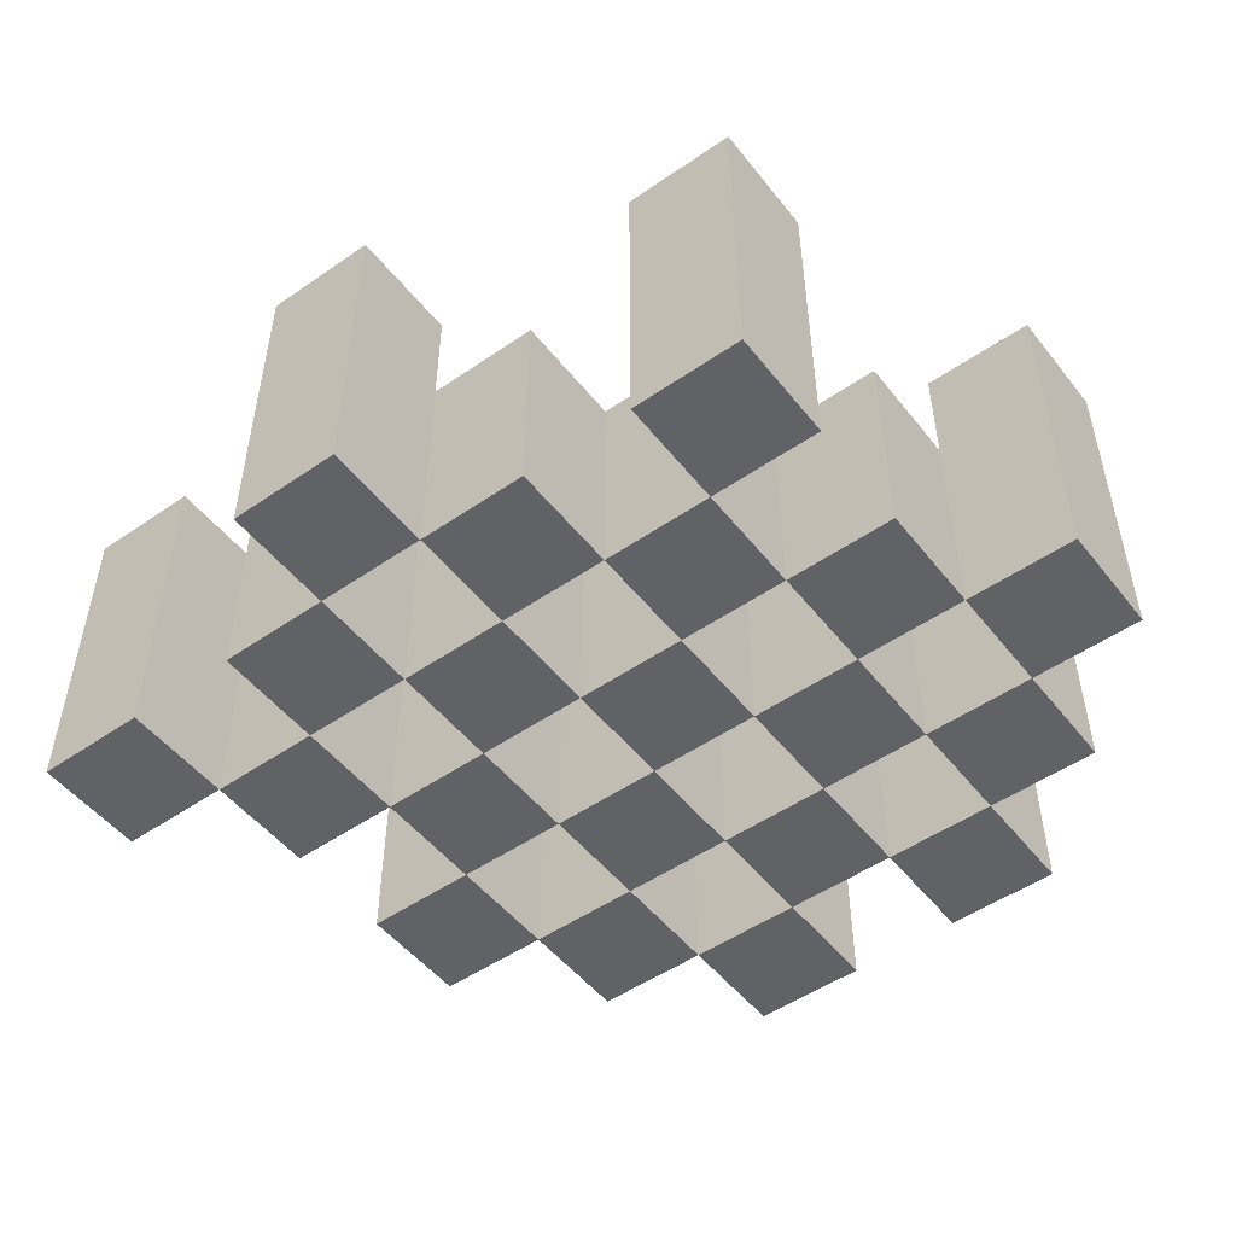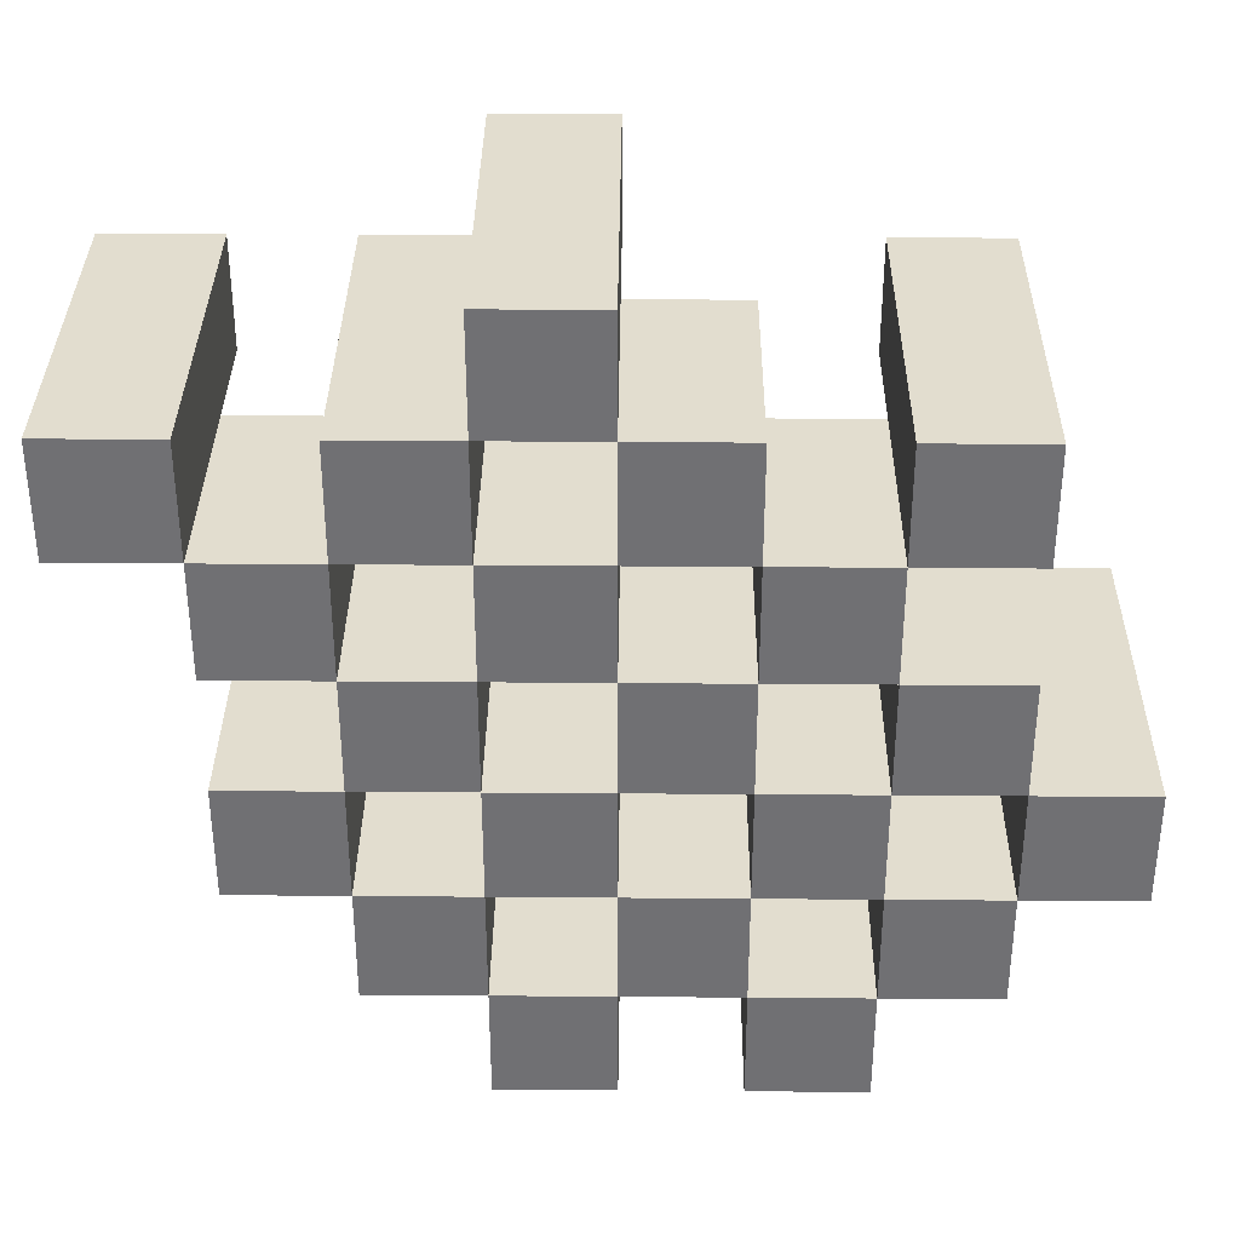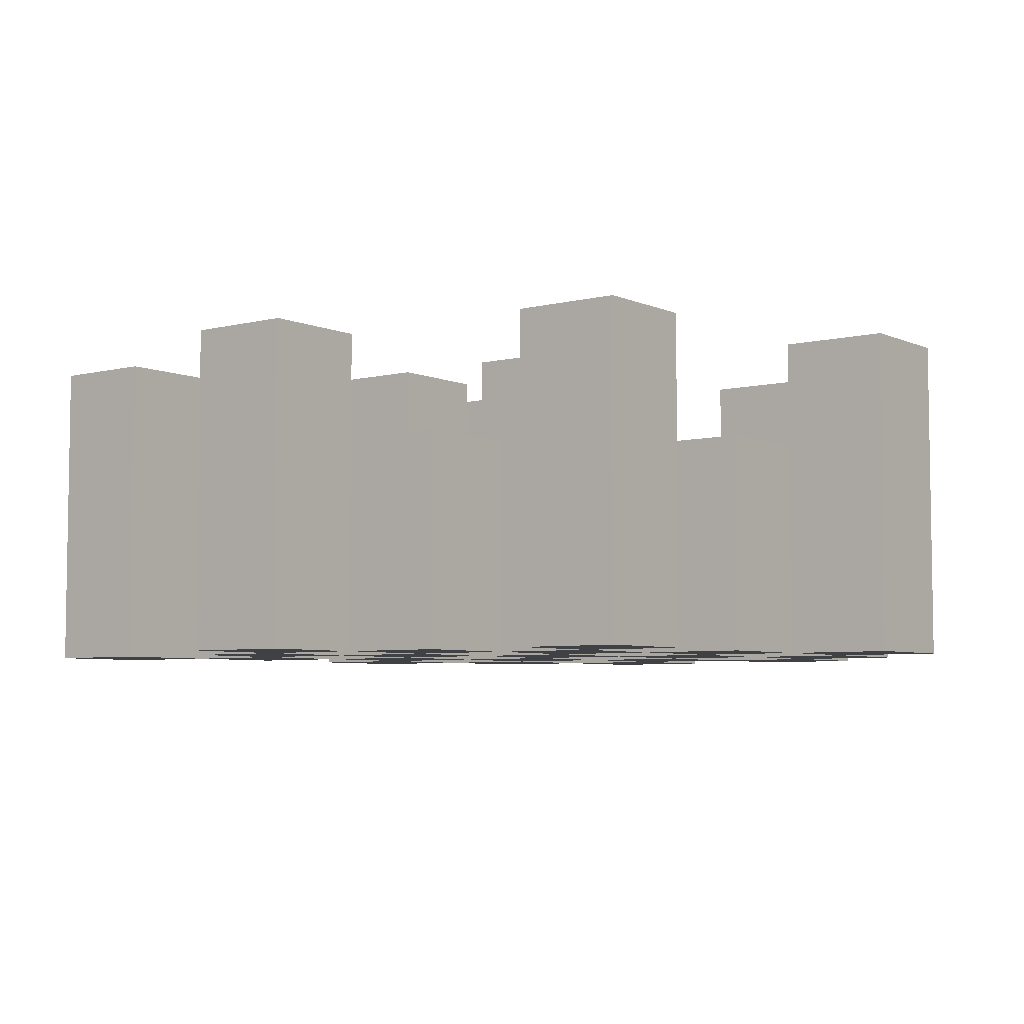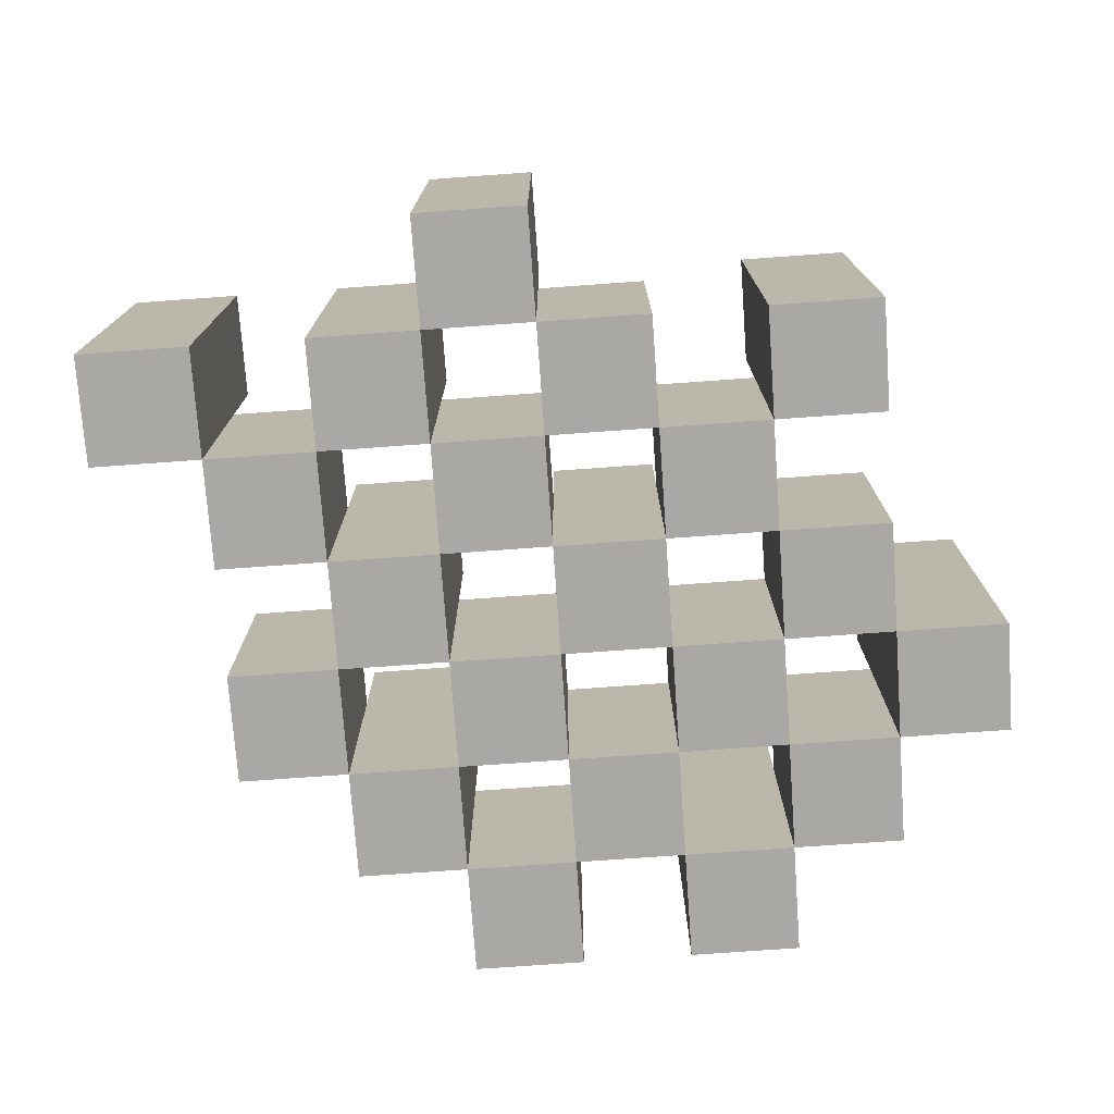
<metadata>
{"format":"obj","ext":"obj","renderer":"f3d","projection":"perspective","resolution":1024,"background":"white","views":[{"elev":-50.7,"azim":37.0,"up":"+Y"},{"elev":34.9,"azim":0.6,"up":"+Z"},{"elev":-5.6,"azim":37.4,"up":"+Y"},{"elev":-75.0,"azim":4.1,"up":"+Y"}]}
</metadata>
<code>
o
v 17.8 0.9 20.7
v 17.8 0.9 20.8
v 17.8 1.2 20.7
v 17.8 1.2 20.8
v 17.7 0.9 20.6
v 17.7 0.9 20.7
v 17.7 0.9 20.8
v 17.7 0.9 20.9
v 17.7 0.9 21
v 17.7 0.9 21.1
v 17.7 1.1 20.6
v 17.7 1.1 20.7
v 17.7 1.1 20.8
v 17.7 1.1 20.9
v 17.7 1.2 21
v 17.7 1.2 21.1
v 17.6 0.9 20.5
v 17.6 0.9 20.6
v 17.6 0.9 20.7
v 17.6 0.9 20.8
v 17.6 0.9 20.9
v 17.6 0.9 21
v 17.6 1.1 20.6
v 17.6 1.1 20.7
v 17.6 1.1 20.8
v 17.6 1.1 20.9
v 17.6 1.1 21
v 17.6 1.2 20.5
v 17.6 1.2 20.6
v 17.5 0.9 20.6
v 17.5 0.9 20.7
v 17.5 0.9 20.8
v 17.5 0.9 20.9
v 17.5 0.9 21
v 17.5 0.9 21.1
v 17.5 1.1 20.6
v 17.5 1.1 20.7
v 17.5 1.1 20.8
v 17.5 1.1 20.9
v 17.5 1.1 21
v 17.5 1.1 21.1
v 17.5 1.2 20.8
v 17.5 1.2 20.9
v 17.4 0.9 20.5
v 17.4 0.9 20.6
v 17.4 0.9 20.7
v 17.4 0.9 20.8
v 17.4 0.9 20.9
v 17.4 0.9 21
v 17.4 0.9 21.1
v 17.4 0.9 21.2
v 17.4 1.1 20.5
v 17.4 1.1 20.6
v 17.4 1.1 20.7
v 17.4 1.1 20.8
v 17.4 1.1 20.9
v 17.4 1.1 21
v 17.4 1.1 21.1
v 17.4 1.2 21.1
v 17.4 1.2 21.2
v 17.3 0.9 20.6
v 17.3 0.9 20.7
v 17.3 0.9 20.8
v 17.3 0.9 20.9
v 17.3 0.9 21
v 17.3 0.9 21.1
v 17.3 1.1 20.6
v 17.3 1.1 20.7
v 17.3 1.1 20.8
v 17.3 1.1 20.9
v 17.3 1.1 21
v 17.3 1.2 20.6
v 17.3 1.2 20.7
v 17.3 1.2 20.8
v 17.3 1.2 20.9
v 17.3 1.2 21
v 17.3 1.2 21.1
v 17.2 0.9 20.7
v 17.2 0.9 20.8
v 17.2 0.9 20.9
v 17.2 0.9 21
v 17.2 1.1 20.7
v 17.2 1.1 20.8
v 17.2 1.1 20.9
v 17.2 1.1 21
v 17.1 0.9 21
v 17.1 0.9 21.1
v 17.1 1.1 21
v 17.1 1.2 21
v 17.1 1.2 21.1
v 17.7 0.9 20.7
v 17.7 0.9 20.8
v 17.7 1.1 20.7
v 17.7 1.1 20.8
v 17.7 1.2 20.7
v 17.7 1.2 20.8
v 17.6 0.9 20.6
v 17.6 0.9 20.7
v 17.6 0.9 20.8
v 17.6 0.9 20.9
v 17.6 0.9 21
v 17.6 0.9 21.1
v 17.6 1.1 20.6
v 17.6 1.1 20.7
v 17.6 1.1 20.8
v 17.6 1.1 20.9
v 17.6 1.1 21
v 17.6 1.2 21
v 17.6 1.2 21.1
v 17.5 0.9 20.5
v 17.5 0.9 20.6
v 17.5 0.9 20.7
v 17.5 0.9 20.8
v 17.5 0.9 20.9
v 17.5 0.9 21
v 17.5 1.1 20.6
v 17.5 1.1 20.7
v 17.5 1.1 20.8
v 17.5 1.1 20.9
v 17.5 1.1 21
v 17.5 1.2 20.5
v 17.5 1.2 20.6
v 17.4 0.9 20.6
v 17.4 0.9 20.7
v 17.4 0.9 20.8
v 17.4 0.9 20.9
v 17.4 0.9 21
v 17.4 0.9 21.1
v 17.4 1.1 20.6
v 17.4 1.1 20.7
v 17.4 1.1 20.8
v 17.4 1.1 20.9
v 17.4 1.1 21
v 17.4 1.1 21.1
v 17.4 1.2 20.8
v 17.4 1.2 20.9
v 17.3 0.9 20.5
v 17.3 0.9 20.6
v 17.3 0.9 20.7
v 17.3 0.9 20.8
v 17.3 0.9 20.9
v 17.3 0.9 21
v 17.3 0.9 21.1
v 17.3 0.9 21.2
v 17.3 1.1 20.5
v 17.3 1.1 20.6
v 17.3 1.1 20.7
v 17.3 1.1 20.8
v 17.3 1.1 20.9
v 17.3 1.1 21
v 17.3 1.2 21.1
v 17.3 1.2 21.2
v 17.2 0.9 20.6
v 17.2 0.9 20.7
v 17.2 0.9 20.8
v 17.2 0.9 20.9
v 17.2 0.9 21
v 17.2 0.9 21.1
v 17.2 1.1 20.7
v 17.2 1.1 20.8
v 17.2 1.1 20.9
v 17.2 1.1 21
v 17.2 1.2 20.6
v 17.2 1.2 20.7
v 17.2 1.2 20.8
v 17.2 1.2 20.9
v 17.2 1.2 21
v 17.2 1.2 21.1
v 17.1 0.9 20.7
v 17.1 0.9 20.8
v 17.1 0.9 20.9
v 17.1 0.9 21
v 17.1 1.1 20.7
v 17.1 1.1 20.8
v 17.1 1.1 20.9
v 17.1 1.1 21
v 17 0.9 21
v 17 0.9 21.1
v 17 1.2 21
v 17 1.2 21.1
v 17.6 0.9 20.5
v 17.6 1.2 20.5
v 17.5 0.9 20.5
v 17.5 1.2 20.5
v 17.4 0.9 20.5
v 17.4 1.1 20.5
v 17.3 0.9 20.5
v 17.3 1.1 20.5
v 17.7 0.9 20.6
v 17.7 1.1 20.6
v 17.6 0.9 20.6
v 17.6 1.1 20.6
v 17.5 0.9 20.6
v 17.5 1.1 20.6
v 17.4 0.9 20.6
v 17.4 1.1 20.6
v 17.3 0.9 20.6
v 17.3 1.1 20.6
v 17.3 1.2 20.6
v 17.2 0.9 20.6
v 17.2 1.2 20.6
v 17.8 0.9 20.7
v 17.8 1.2 20.7
v 17.7 0.9 20.7
v 17.7 1.1 20.7
v 17.7 1.2 20.7
v 17.6 0.9 20.7
v 17.6 1.1 20.7
v 17.5 0.9 20.7
v 17.5 1.1 20.7
v 17.4 0.9 20.7
v 17.4 1.1 20.7
v 17.3 0.9 20.7
v 17.3 1.1 20.7
v 17.2 0.9 20.7
v 17.2 1.1 20.7
v 17.1 0.9 20.7
v 17.1 1.1 20.7
v 17.7 0.9 20.8
v 17.7 1.1 20.8
v 17.6 0.9 20.8
v 17.6 1.1 20.8
v 17.5 0.9 20.8
v 17.5 1.1 20.8
v 17.5 1.2 20.8
v 17.4 0.9 20.8
v 17.4 1.1 20.8
v 17.4 1.2 20.8
v 17.3 0.9 20.8
v 17.3 1.1 20.8
v 17.3 1.2 20.8
v 17.2 0.9 20.8
v 17.2 1.1 20.8
v 17.2 1.2 20.8
v 17.6 0.9 20.9
v 17.6 1.1 20.9
v 17.5 0.9 20.9
v 17.5 1.1 20.9
v 17.4 0.9 20.9
v 17.4 1.1 20.9
v 17.3 0.9 20.9
v 17.3 1.1 20.9
v 17.2 0.9 20.9
v 17.2 1.1 20.9
v 17.1 0.9 20.9
v 17.1 1.1 20.9
v 17.7 0.9 21
v 17.7 1.2 21
v 17.6 0.9 21
v 17.6 1.1 21
v 17.6 1.2 21
v 17.5 0.9 21
v 17.5 1.1 21
v 17.4 0.9 21
v 17.4 1.1 21
v 17.3 0.9 21
v 17.3 1.1 21
v 17.3 1.2 21
v 17.2 0.9 21
v 17.2 1.1 21
v 17.2 1.2 21
v 17.1 0.9 21
v 17.1 1.1 21
v 17.1 1.2 21
v 17 0.9 21
v 17 1.2 21
v 17.4 0.9 21.1
v 17.4 1.1 21.1
v 17.4 1.2 21.1
v 17.3 0.9 21.1
v 17.3 1.2 21.1
v 17.6 0.9 20.6
v 17.6 1.1 20.6
v 17.6 1.2 20.6
v 17.5 0.9 20.6
v 17.5 1.1 20.6
v 17.5 1.2 20.6
v 17.4 0.9 20.6
v 17.4 1.1 20.6
v 17.3 0.9 20.6
v 17.3 1.1 20.6
v 17.7 0.9 20.7
v 17.7 1.1 20.7
v 17.6 0.9 20.7
v 17.6 1.1 20.7
v 17.5 0.9 20.7
v 17.5 1.1 20.7
v 17.4 0.9 20.7
v 17.4 1.1 20.7
v 17.3 0.9 20.7
v 17.3 1.1 20.7
v 17.3 1.2 20.7
v 17.2 0.9 20.7
v 17.2 1.1 20.7
v 17.2 1.2 20.7
v 17.8 0.9 20.8
v 17.8 1.2 20.8
v 17.7 0.9 20.8
v 17.7 1.1 20.8
v 17.7 1.2 20.8
v 17.6 0.9 20.8
v 17.6 1.1 20.8
v 17.5 0.9 20.8
v 17.5 1.1 20.8
v 17.4 0.9 20.8
v 17.4 1.1 20.8
v 17.3 0.9 20.8
v 17.3 1.1 20.8
v 17.2 0.9 20.8
v 17.2 1.1 20.8
v 17.1 0.9 20.8
v 17.1 1.1 20.8
v 17.7 0.9 20.9
v 17.7 1.1 20.9
v 17.6 0.9 20.9
v 17.6 1.1 20.9
v 17.5 0.9 20.9
v 17.5 1.1 20.9
v 17.5 1.2 20.9
v 17.4 0.9 20.9
v 17.4 1.1 20.9
v 17.4 1.2 20.9
v 17.3 0.9 20.9
v 17.3 1.1 20.9
v 17.3 1.2 20.9
v 17.2 0.9 20.9
v 17.2 1.1 20.9
v 17.2 1.2 20.9
v 17.6 0.9 21
v 17.6 1.1 21
v 17.5 0.9 21
v 17.5 1.1 21
v 17.4 0.9 21
v 17.4 1.1 21
v 17.3 0.9 21
v 17.3 1.1 21
v 17.2 0.9 21
v 17.2 1.1 21
v 17.1 0.9 21
v 17.1 1.1 21
v 17.7 0.9 21.1
v 17.7 1.2 21.1
v 17.6 0.9 21.1
v 17.6 1.2 21.1
v 17.5 0.9 21.1
v 17.5 1.1 21.1
v 17.4 0.9 21.1
v 17.4 1.1 21.1
v 17.3 0.9 21.1
v 17.3 1.2 21.1
v 17.2 0.9 21.1
v 17.2 1.2 21.1
v 17.1 0.9 21.1
v 17.1 1.2 21.1
v 17 0.9 21.1
v 17 1.2 21.1
v 17.4 0.9 21.2
v 17.4 1.2 21.2
v 17.3 0.9 21.2
v 17.3 1.2 21.2
v 17.6 0.9 20.5
v 17.5 0.9 20.5
v 17.4 0.9 20.5
v 17.3 0.9 20.5
v 17.7 0.9 20.6
v 17.6 0.9 20.6
v 17.5 0.9 20.6
v 17.4 0.9 20.6
v 17.3 0.9 20.6
v 17.2 0.9 20.6
v 17.8 0.9 20.7
v 17.7 0.9 20.7
v 17.6 0.9 20.7
v 17.5 0.9 20.7
v 17.4 0.9 20.7
v 17.3 0.9 20.7
v 17.2 0.9 20.7
v 17.1 0.9 20.7
v 17.8 0.9 20.8
v 17.7 0.9 20.8
v 17.6 0.9 20.8
v 17.5 0.9 20.8
v 17.4 0.9 20.8
v 17.3 0.9 20.8
v 17.2 0.9 20.8
v 17.1 0.9 20.8
v 17.7 0.9 20.9
v 17.6 0.9 20.9
v 17.5 0.9 20.9
v 17.4 0.9 20.9
v 17.3 0.9 20.9
v 17.2 0.9 20.9
v 17.1 0.9 20.9
v 17.7 0.9 21
v 17.6 0.9 21
v 17.5 0.9 21
v 17.4 0.9 21
v 17.3 0.9 21
v 17.2 0.9 21
v 17.1 0.9 21
v 17 0.9 21
v 17.7 0.9 21.1
v 17.6 0.9 21.1
v 17.5 0.9 21.1
v 17.4 0.9 21.1
v 17.3 0.9 21.1
v 17.2 0.9 21.1
v 17.1 0.9 21.1
v 17 0.9 21.1
v 17.4 0.9 21.2
v 17.3 0.9 21.2
v 17.4 1.1 20.5
v 17.3 1.1 20.5
v 17.7 1.1 20.6
v 17.6 1.1 20.6
v 17.5 1.1 20.6
v 17.4 1.1 20.6
v 17.3 1.1 20.6
v 17.7 1.1 20.7
v 17.6 1.1 20.7
v 17.5 1.1 20.7
v 17.4 1.1 20.7
v 17.3 1.1 20.7
v 17.2 1.1 20.7
v 17.1 1.1 20.7
v 17.7 1.1 20.8
v 17.6 1.1 20.8
v 17.5 1.1 20.8
v 17.4 1.1 20.8
v 17.3 1.1 20.8
v 17.2 1.1 20.8
v 17.1 1.1 20.8
v 17.7 1.1 20.9
v 17.6 1.1 20.9
v 17.5 1.1 20.9
v 17.4 1.1 20.9
v 17.3 1.1 20.9
v 17.2 1.1 20.9
v 17.1 1.1 20.9
v 17.6 1.1 21
v 17.5 1.1 21
v 17.4 1.1 21
v 17.3 1.1 21
v 17.2 1.1 21
v 17.1 1.1 21
v 17.5 1.1 21.1
v 17.4 1.1 21.1
v 17.6 1.2 20.5
v 17.5 1.2 20.5
v 17.6 1.2 20.6
v 17.5 1.2 20.6
v 17.3 1.2 20.6
v 17.2 1.2 20.6
v 17.8 1.2 20.7
v 17.7 1.2 20.7
v 17.3 1.2 20.7
v 17.2 1.2 20.7
v 17.8 1.2 20.8
v 17.7 1.2 20.8
v 17.5 1.2 20.8
v 17.4 1.2 20.8
v 17.3 1.2 20.8
v 17.2 1.2 20.8
v 17.5 1.2 20.9
v 17.4 1.2 20.9
v 17.3 1.2 20.9
v 17.2 1.2 20.9
v 17.7 1.2 21
v 17.6 1.2 21
v 17.3 1.2 21
v 17.2 1.2 21
v 17.1 1.2 21
v 17 1.2 21
v 17.7 1.2 21.1
v 17.6 1.2 21.1
v 17.4 1.2 21.1
v 17.3 1.2 21.1
v 17.2 1.2 21.1
v 17.1 1.2 21.1
v 17 1.2 21.1
v 17.4 1.2 21.2
v 17.3 1.2 21.2
f 3 2 1
f 4 2 3
f 11 6 5
f 12 6 11
f 13 8 7
f 14 8 13
f 15 10 9
f 16 10 15
f 23 18 17
f 24 20 19
f 25 20 24
f 26 22 21
f 27 22 26
f 28 23 17
f 29 23 28
f 36 31 30
f 37 31 36
f 38 33 32
f 39 33 38
f 40 35 34
f 41 35 40
f 42 39 38
f 43 39 42
f 52 45 44
f 53 45 52
f 54 47 46
f 55 47 54
f 56 49 48
f 57 49 56
f 58 51 50
f 59 51 58
f 60 51 59
f 67 62 61
f 68 62 67
f 69 64 63
f 70 64 69
f 71 66 65
f 72 68 67
f 73 68 72
f 74 70 69
f 75 70 74
f 76 66 71
f 77 66 76
f 82 79 78
f 83 79 82
f 84 81 80
f 85 81 84
f 88 87 86
f 89 87 88
f 90 87 89
f 91 92 93
f 93 92 94
f 93 94 95
f 95 94 96
f 97 98 103
f 103 98 104
f 99 100 105
f 105 100 106
f 101 102 107
f 107 102 108
f 108 102 109
f 110 111 116
f 112 113 117
f 117 113 118
f 114 115 119
f 119 115 120
f 110 116 121
f 121 116 122
f 123 124 129
f 129 124 130
f 125 126 131
f 131 126 132
f 127 128 133
f 133 128 134
f 131 132 135
f 135 132 136
f 137 138 145
f 145 138 146
f 139 140 147
f 147 140 148
f 141 142 149
f 149 142 150
f 143 144 151
f 151 144 152
f 153 154 159
f 155 156 160
f 160 156 161
f 157 158 162
f 153 159 163
f 163 159 164
f 160 161 165
f 165 161 166
f 162 158 167
f 167 158 168
f 169 170 173
f 173 170 174
f 171 172 175
f 175 172 176
f 177 178 179
f 179 178 180
f 183 182 181
f 184 182 183
f 187 186 185
f 188 186 187
f 191 190 189
f 192 190 191
f 195 194 193
f 196 194 195
f 200 198 197
f 200 199 198
f 201 199 200
f 204 203 202
f 205 203 204
f 206 203 205
f 209 208 207
f 210 208 209
f 213 212 211
f 214 212 213
f 217 216 215
f 218 216 217
f 221 220 219
f 222 220 221
f 226 224 223
f 226 225 224
f 227 225 226
f 228 225 227
f 232 230 229
f 232 231 230
f 233 231 232
f 234 231 233
f 237 236 235
f 238 236 237
f 241 240 239
f 242 240 241
f 245 244 243
f 246 244 245
f 249 248 247
f 250 248 249
f 251 248 250
f 254 253 252
f 255 253 254
f 259 257 256
f 259 258 257
f 260 258 259
f 261 258 260
f 265 263 262
f 265 264 263
f 266 264 265
f 270 268 267
f 270 269 268
f 271 269 270
f 272 273 275
f 273 274 275
f 275 274 276
f 276 274 277
f 278 279 280
f 280 279 281
f 282 283 284
f 284 283 285
f 286 287 288
f 288 287 289
f 290 291 293
f 291 292 293
f 293 292 294
f 294 292 295
f 296 297 298
f 298 297 299
f 299 297 300
f 301 302 303
f 303 302 304
f 305 306 307
f 307 306 308
f 309 310 311
f 311 310 312
f 313 314 315
f 315 314 316
f 317 318 320
f 318 319 320
f 320 319 321
f 321 319 322
f 323 324 326
f 324 325 326
f 326 325 327
f 327 325 328
f 329 330 331
f 331 330 332
f 333 334 335
f 335 334 336
f 337 338 339
f 339 338 340
f 341 342 343
f 343 342 344
f 345 346 347
f 347 346 348
f 349 350 351
f 351 350 352
f 353 354 355
f 355 354 356
f 357 358 359
f 359 358 360
f 366 362 361
f 367 362 366
f 368 364 363
f 369 364 368
f 372 366 365
f 373 366 372
f 374 368 367
f 375 368 374
f 376 370 369
f 377 370 376
f 379 372 371
f 380 372 379
f 381 374 373
f 382 374 381
f 383 376 375
f 384 376 383
f 385 378 377
f 386 378 385
f 387 381 380
f 388 381 387
f 389 383 382
f 390 383 389
f 391 385 384
f 392 385 391
f 395 389 388
f 396 389 395
f 397 391 390
f 398 391 397
f 399 393 392
f 400 393 399
f 402 395 394
f 403 395 402
f 404 397 396
f 405 397 404
f 406 399 398
f 407 399 406
f 408 401 400
f 409 401 408
f 410 406 405
f 411 406 410
f 412 413 417
f 417 413 418
f 414 415 419
f 419 415 420
f 416 417 421
f 421 417 422
f 420 421 427
f 427 421 428
f 422 423 429
f 429 423 430
f 424 425 431
f 431 425 432
f 426 427 433
f 433 427 434
f 434 435 440
f 440 435 441
f 436 437 442
f 442 437 443
f 438 439 444
f 444 439 445
f 441 442 446
f 446 442 447
f 448 449 450
f 450 449 451
f 452 453 456
f 456 453 457
f 454 455 458
f 458 455 459
f 460 461 464
f 464 461 465
f 462 463 466
f 466 463 467
f 468 469 474
f 474 469 475
f 470 471 477
f 477 471 478
f 472 473 479
f 479 473 480
f 476 477 481
f 481 477 482

</code>
